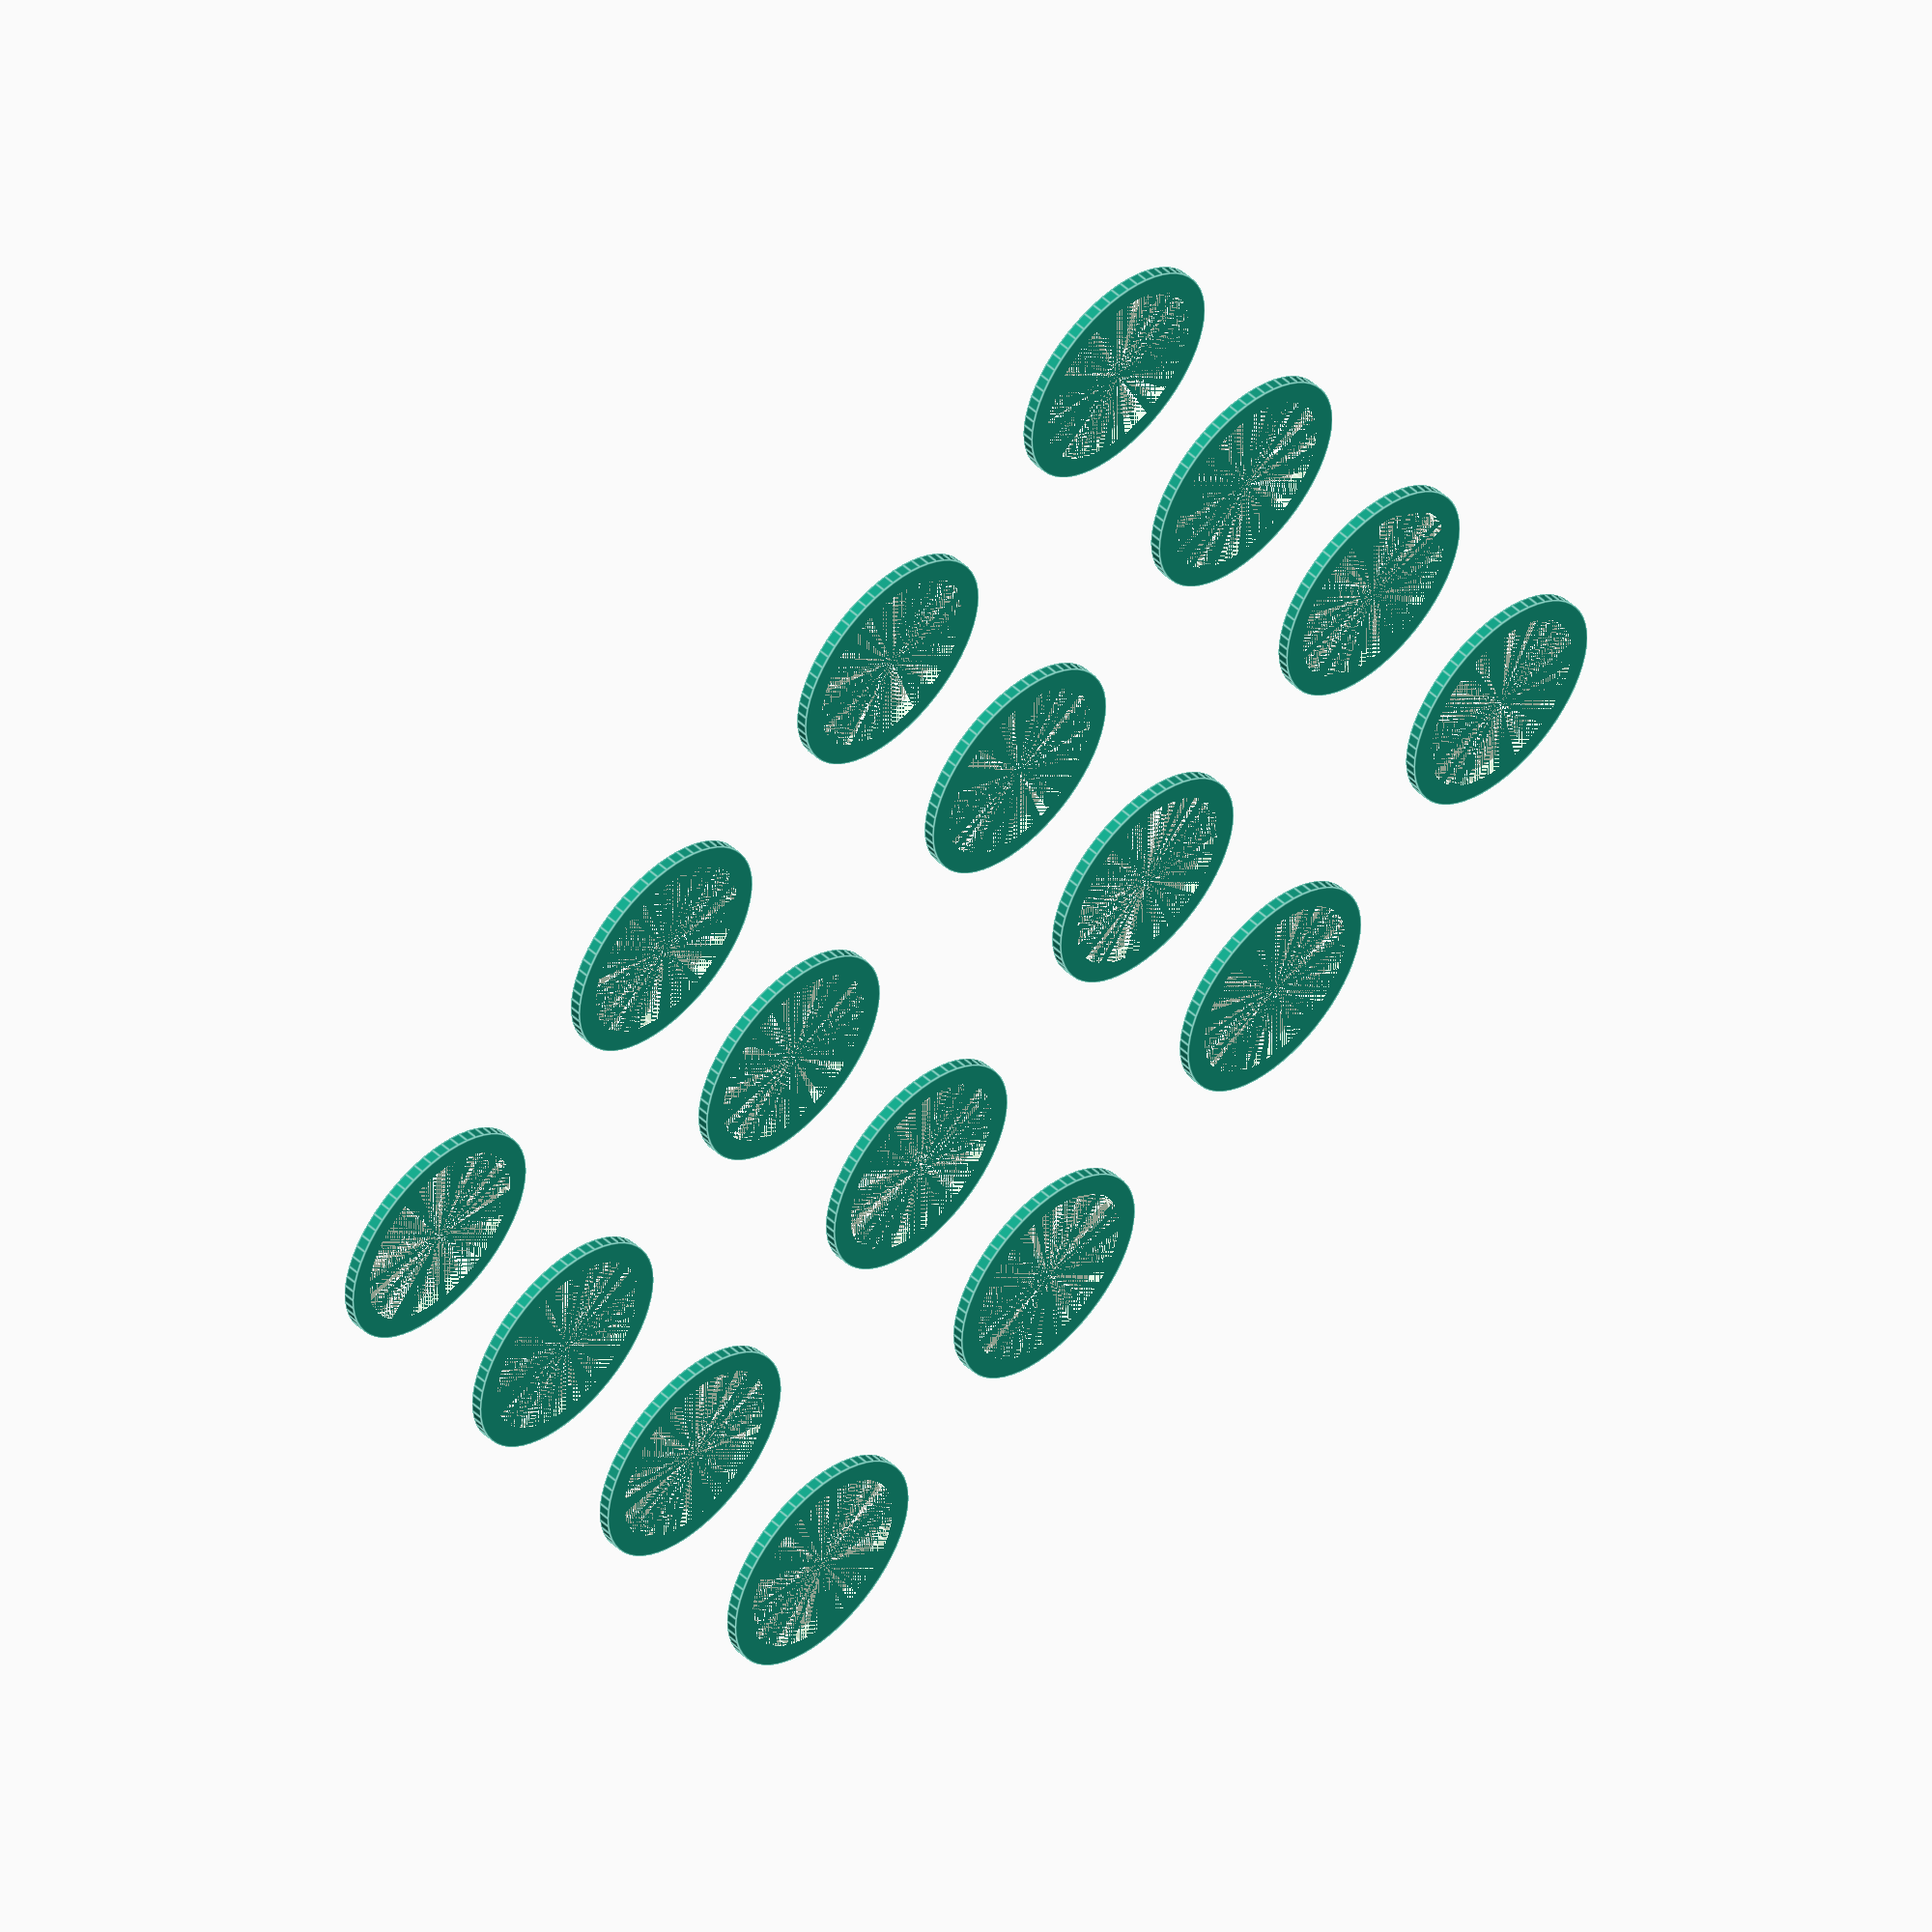
<openscad>
//
// Copyright (C) 2015, Jason S. McMullan <jason.mcmullan@gmail.com>
// All right reserved.
//
// Licensed under the MIT License:
//
// Permission is hereby granted, free of charge, to any person obtaining
// a copy of this software and associated documentation files (the "Software"),
// to deal in the Software without restriction, including without limitation
// the rights to use, copy, modify, merge, publish, distribute, sublicense,
// and/or sell copies of the Software, and to permit persons to whom the
// Software is furnished to do so, subject to the following conditions:
//
// The above copyright notice and this permission notice shall be included
// in all copies or substantial portions of the Software.
//
// THE SOFTWARE IS PROVIDED "AS IS", WITHOUT WARRANTY OF ANY KIND, EXPRESS OR
// IMPLIED, INCLUDING BUT NOT LIMITED TO THE WARRANTIES OF MERCHANTABILITY,
// FITNESS FOR A PARTICULAR PURPOSE AND NONINFRINGEMENT. IN NO EVENT SHALL THE
// AUTHORS OR COPYRIGHT HOLDERS BE LIABLE FOR ANY CLAIM, DAMAGES OR OTHER
// LIABILITY, WHETHER IN AN ACTION OF CONTRACT, TORT OR OTHERWISE, ARISING
// FROM, OUT OF OR IN CONNECTION WITH THE SOFTWARE OR THE USE OR OTHER
// DEALINGS IN THE SOFTWARE.
//


// Set of rod-end shims for the Geeetech G2/G2s Delta Rostock Mini printer,
// to eleminate slop in the rod-end bearings.
//
// Install on the aluminum rod-end bearings prior to installing the rod-ends.
//
// Although 16 are printed, you only need the best 12.
// Measure with calipers - height of the shims should be no
// more than 0.6mm, and no less than 0.2mm.

for (x = [0:3]){
	for (y = [0:3]) {
		translate([x*12, y*12, 0])
		difference() {
			cylinder(d=8, h=0.4, $fn=60);
			cylinder(d=6.5, h=0.4, $fn=60);
		}
	}
}

</openscad>
<views>
elev=130.2 azim=240.6 roll=224.7 proj=o view=edges
</views>
